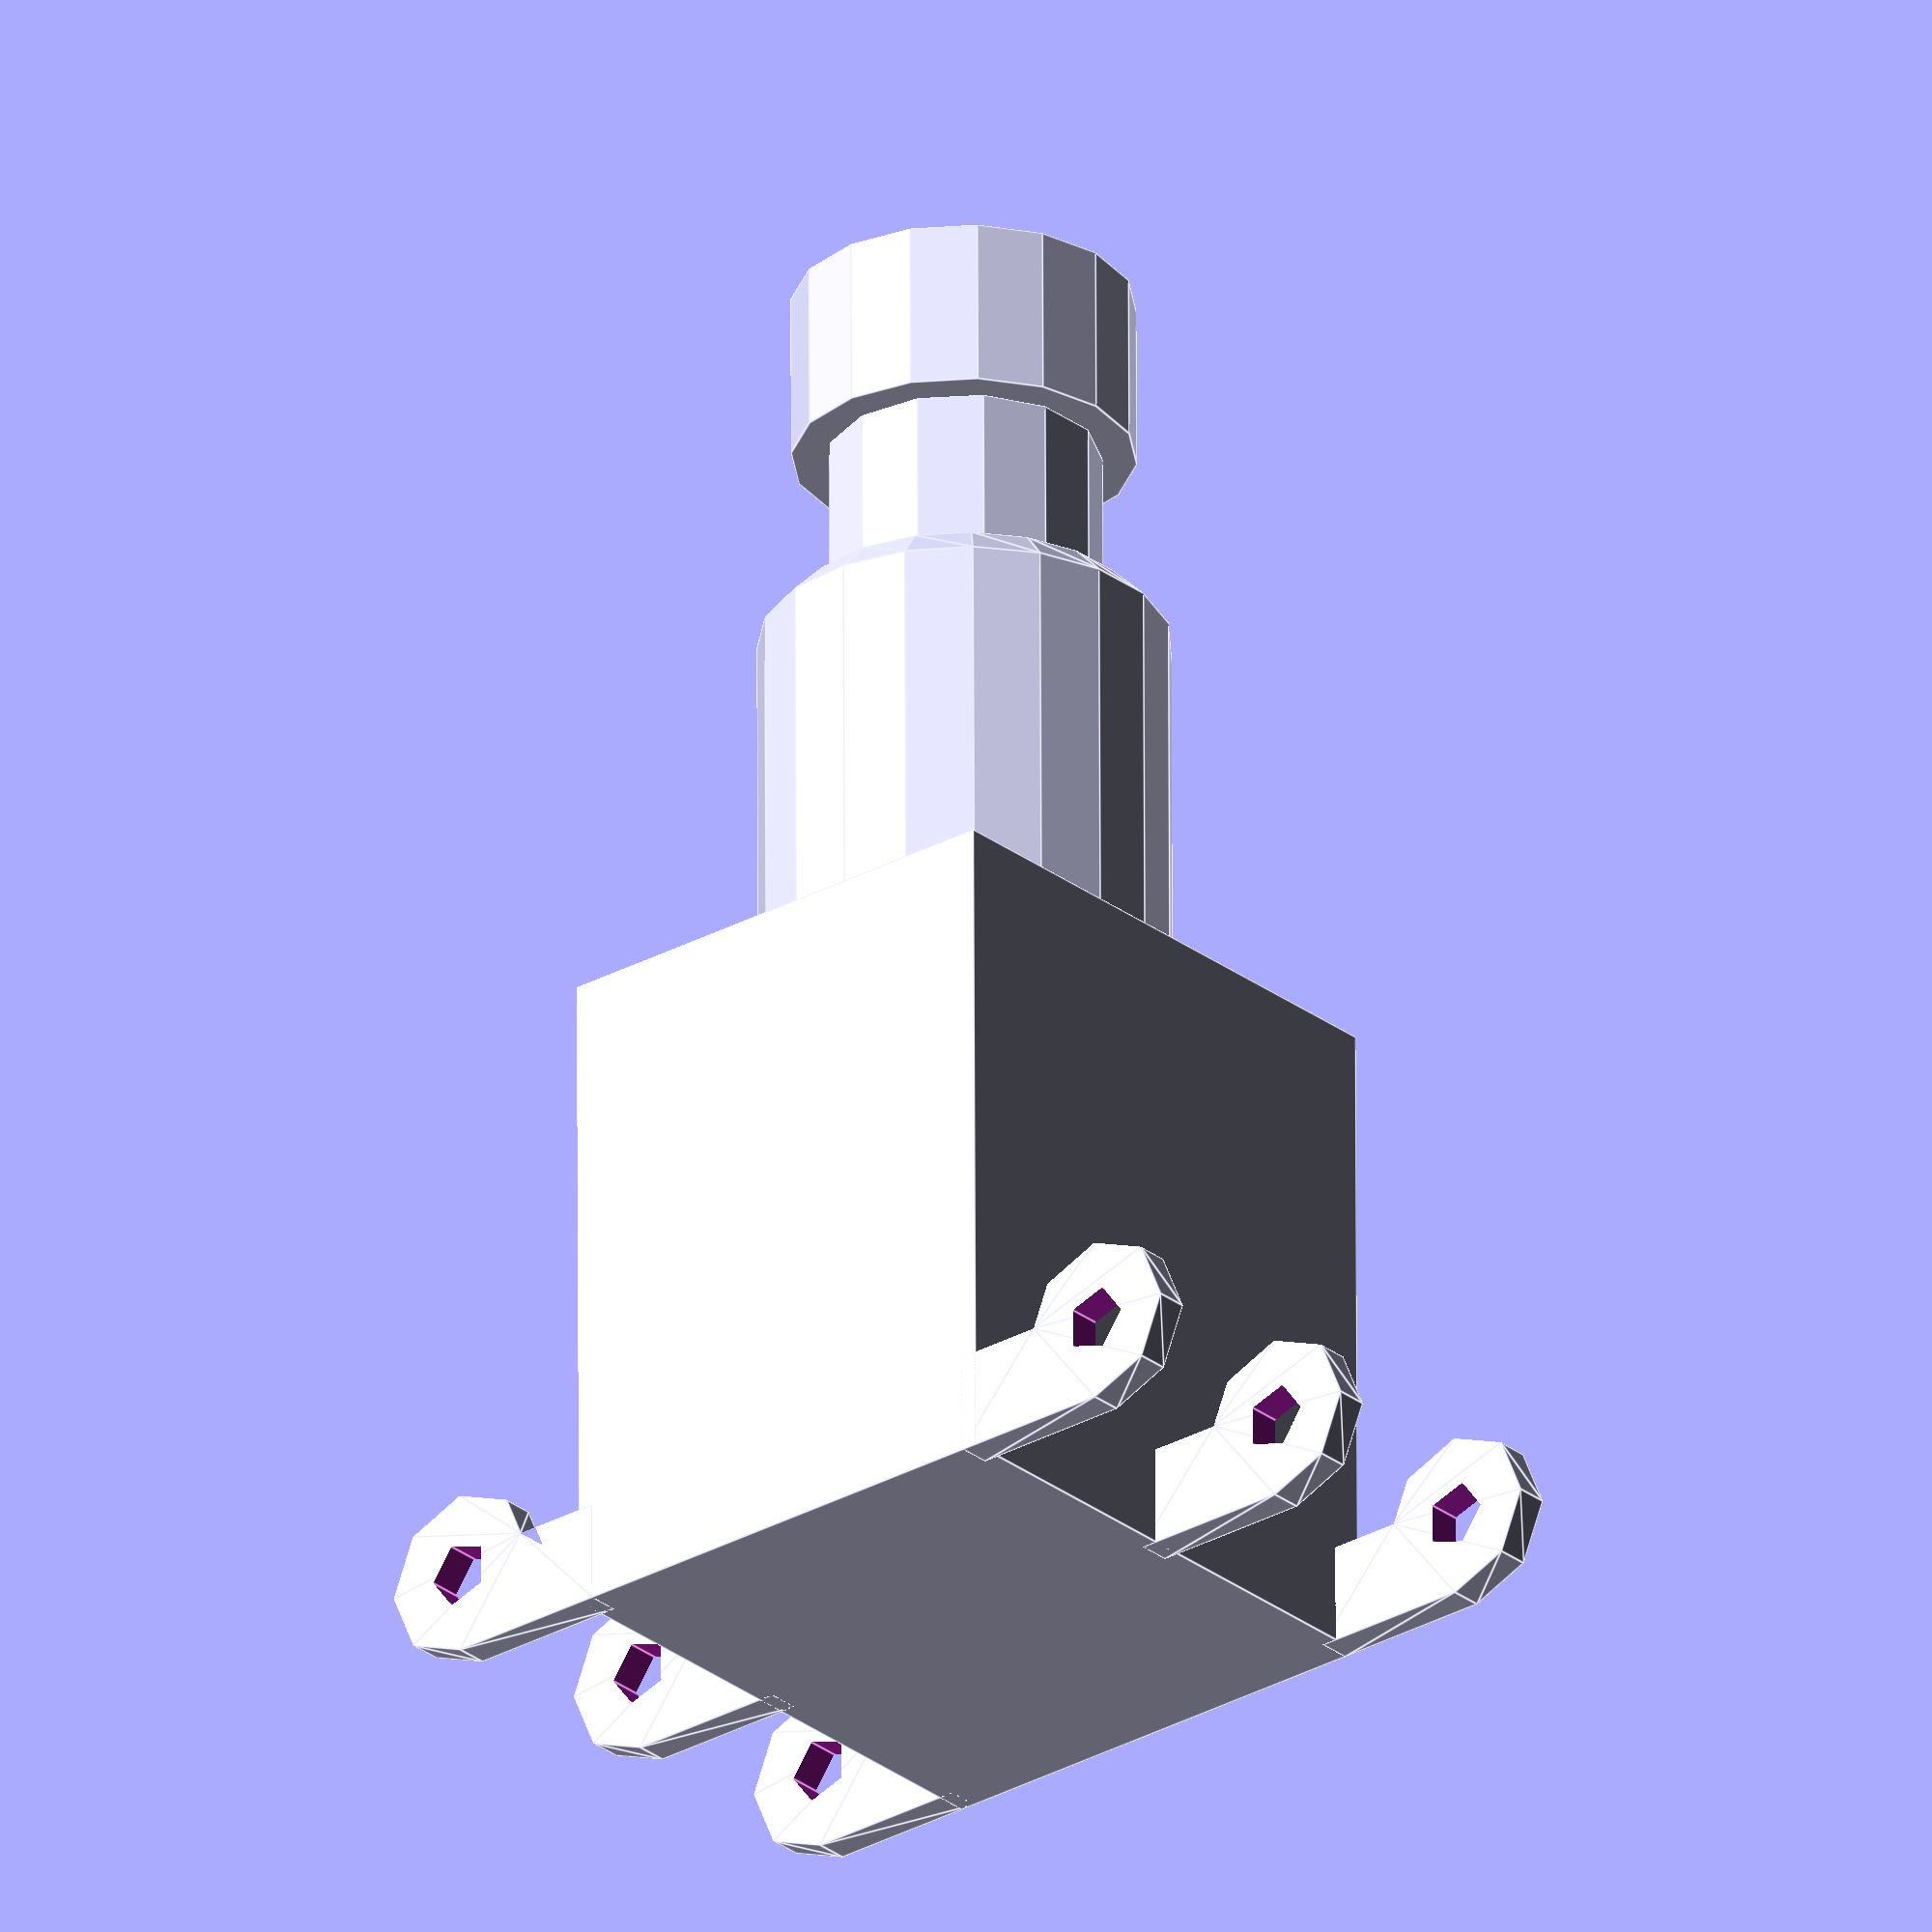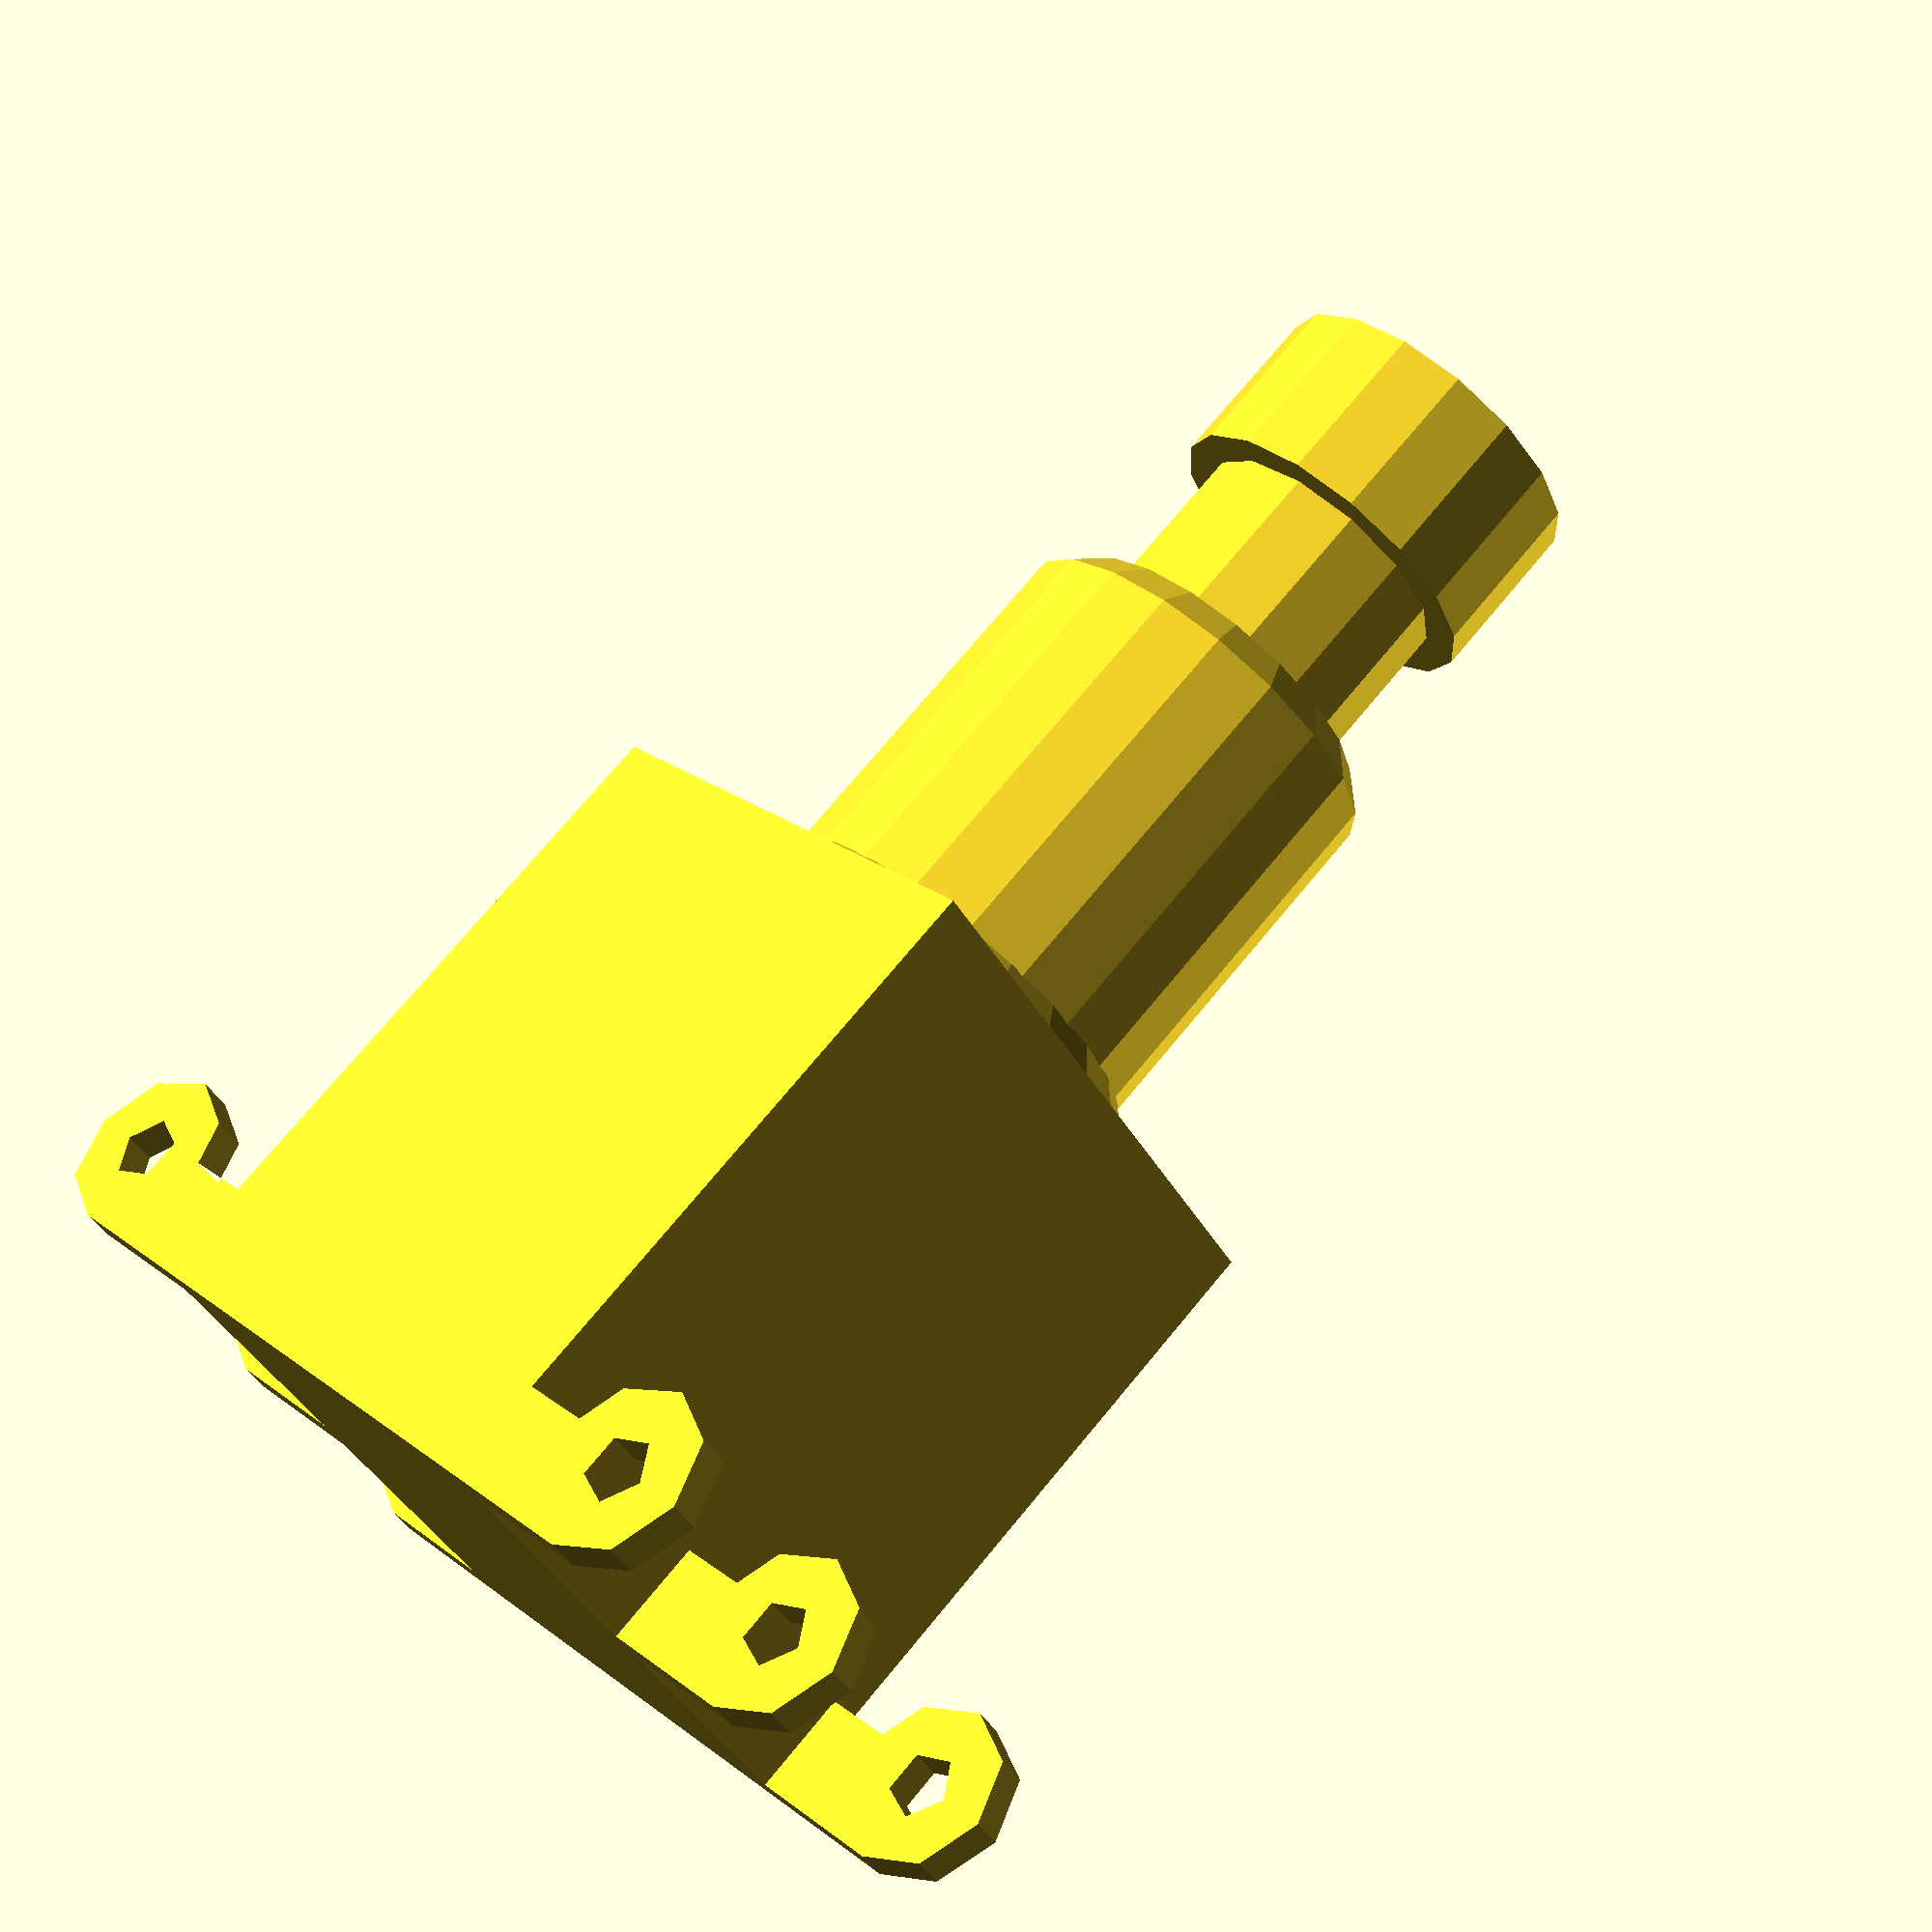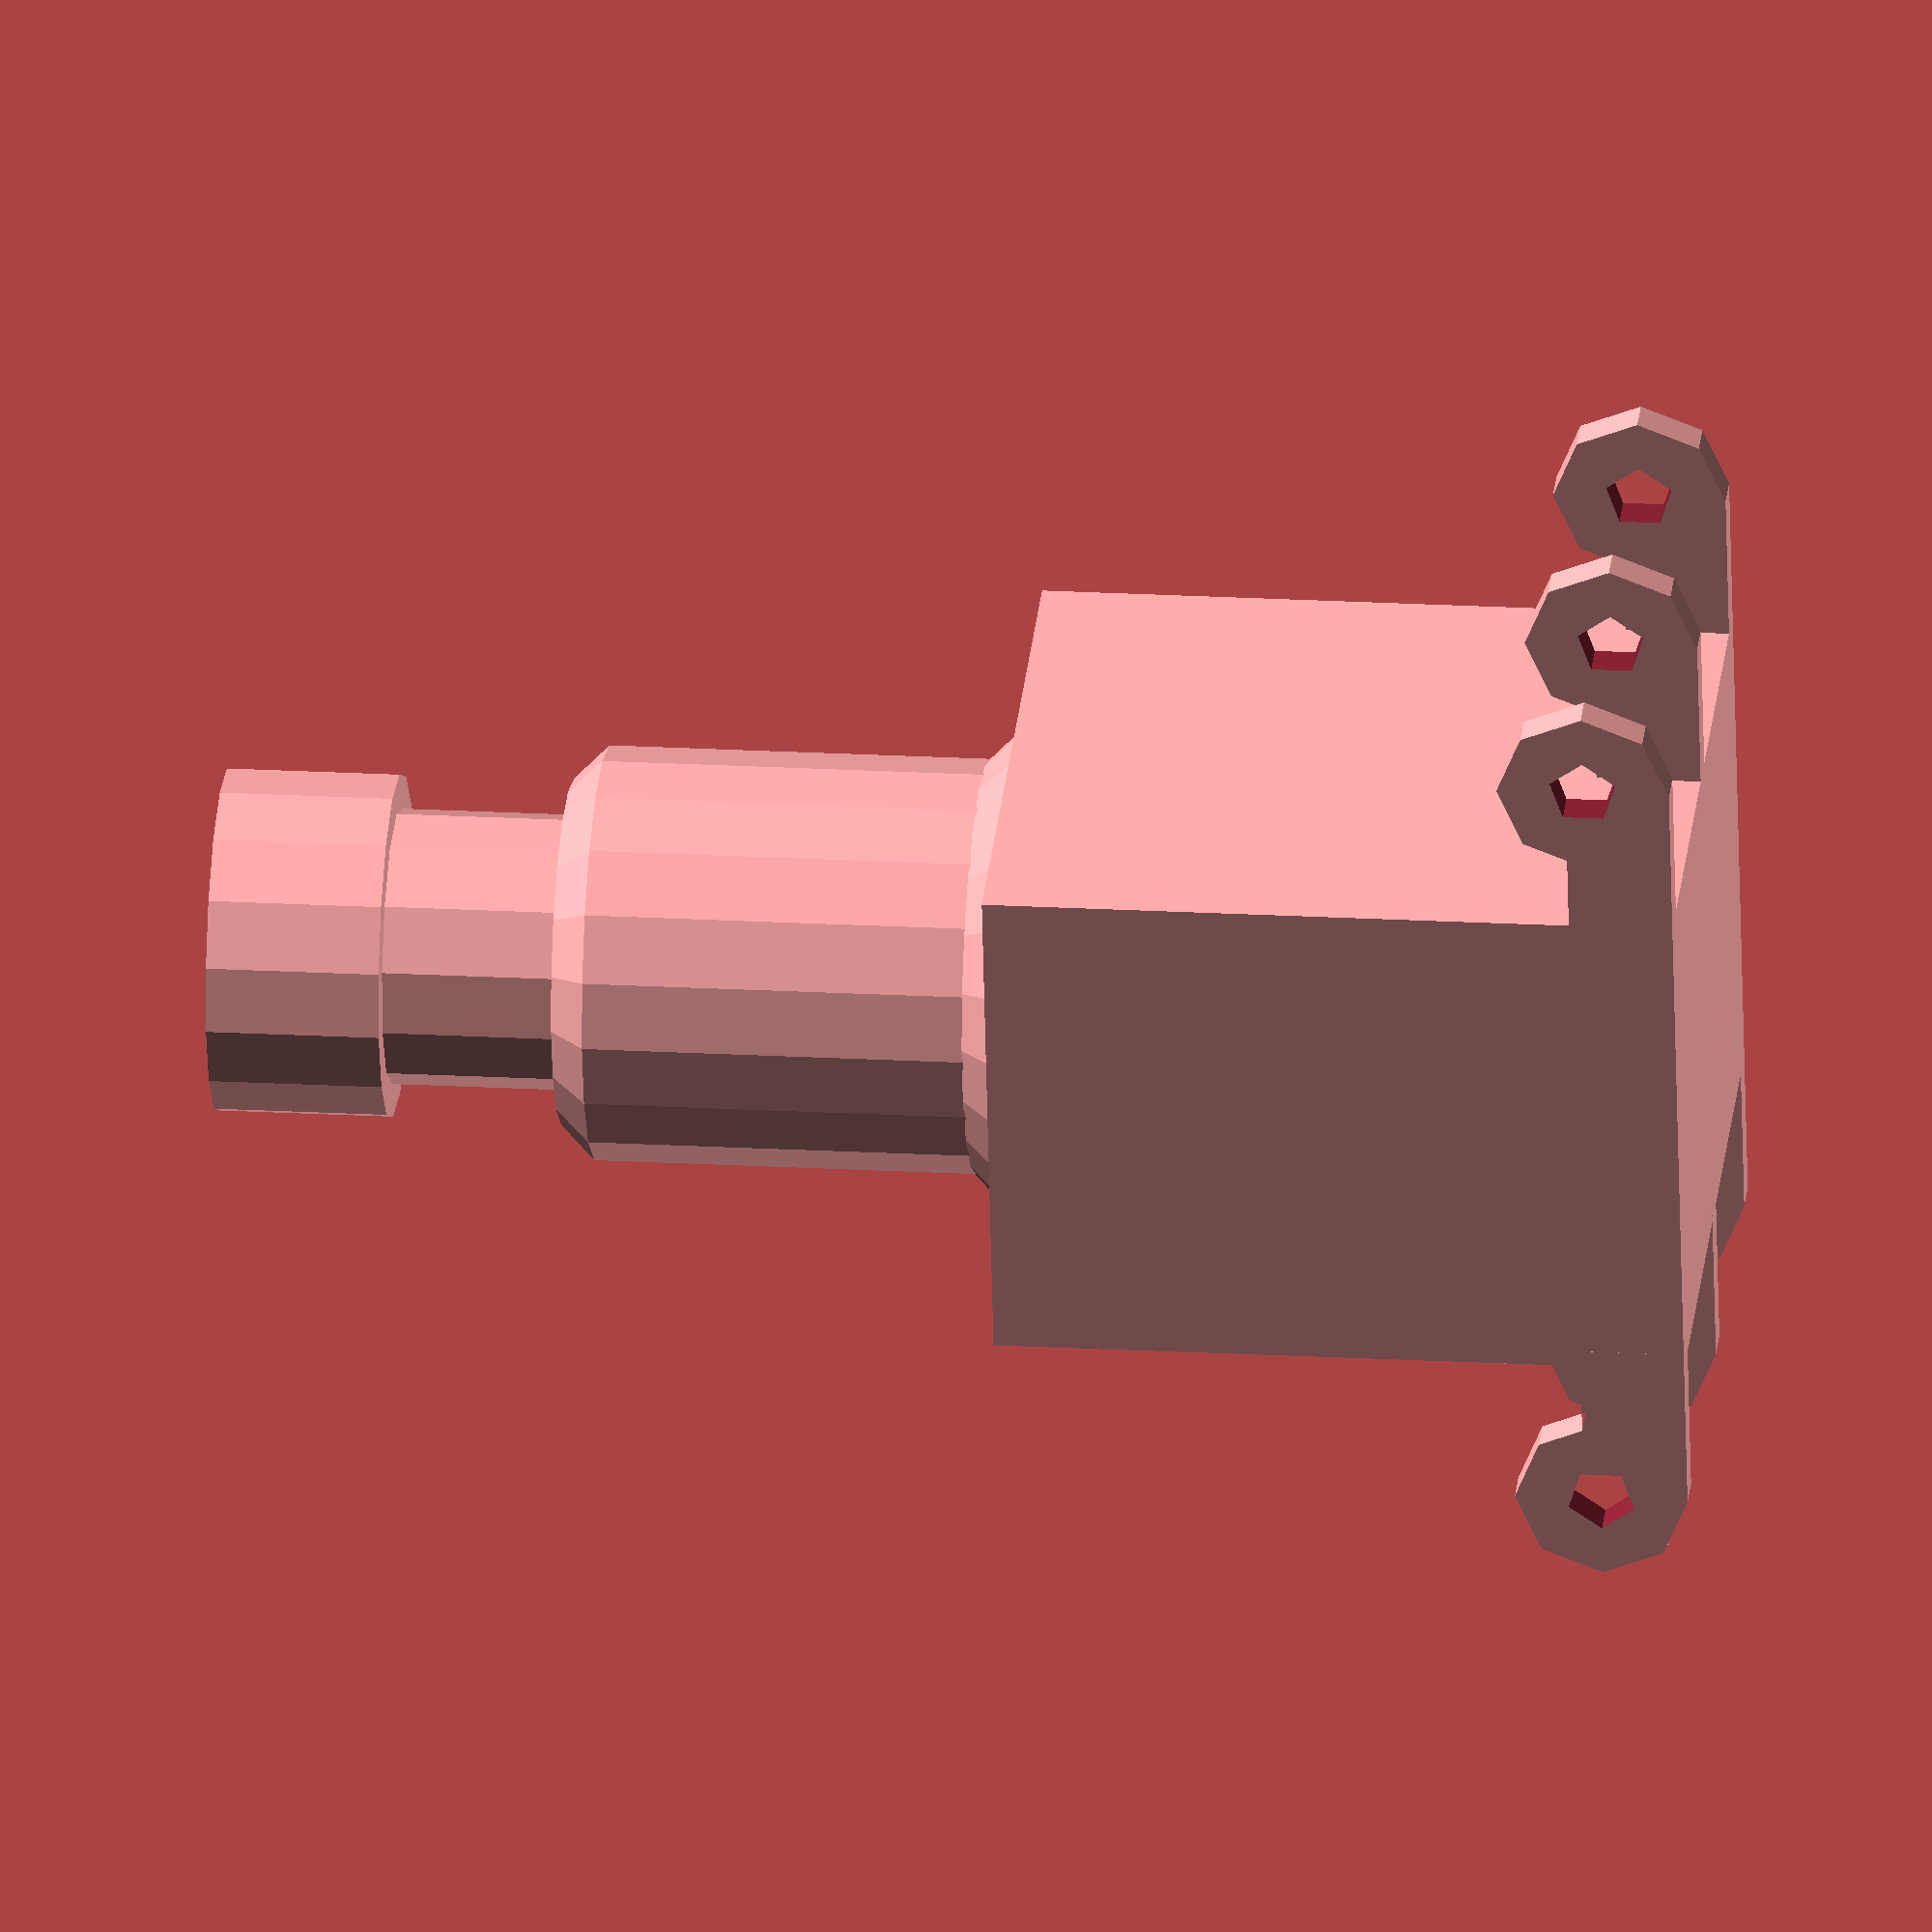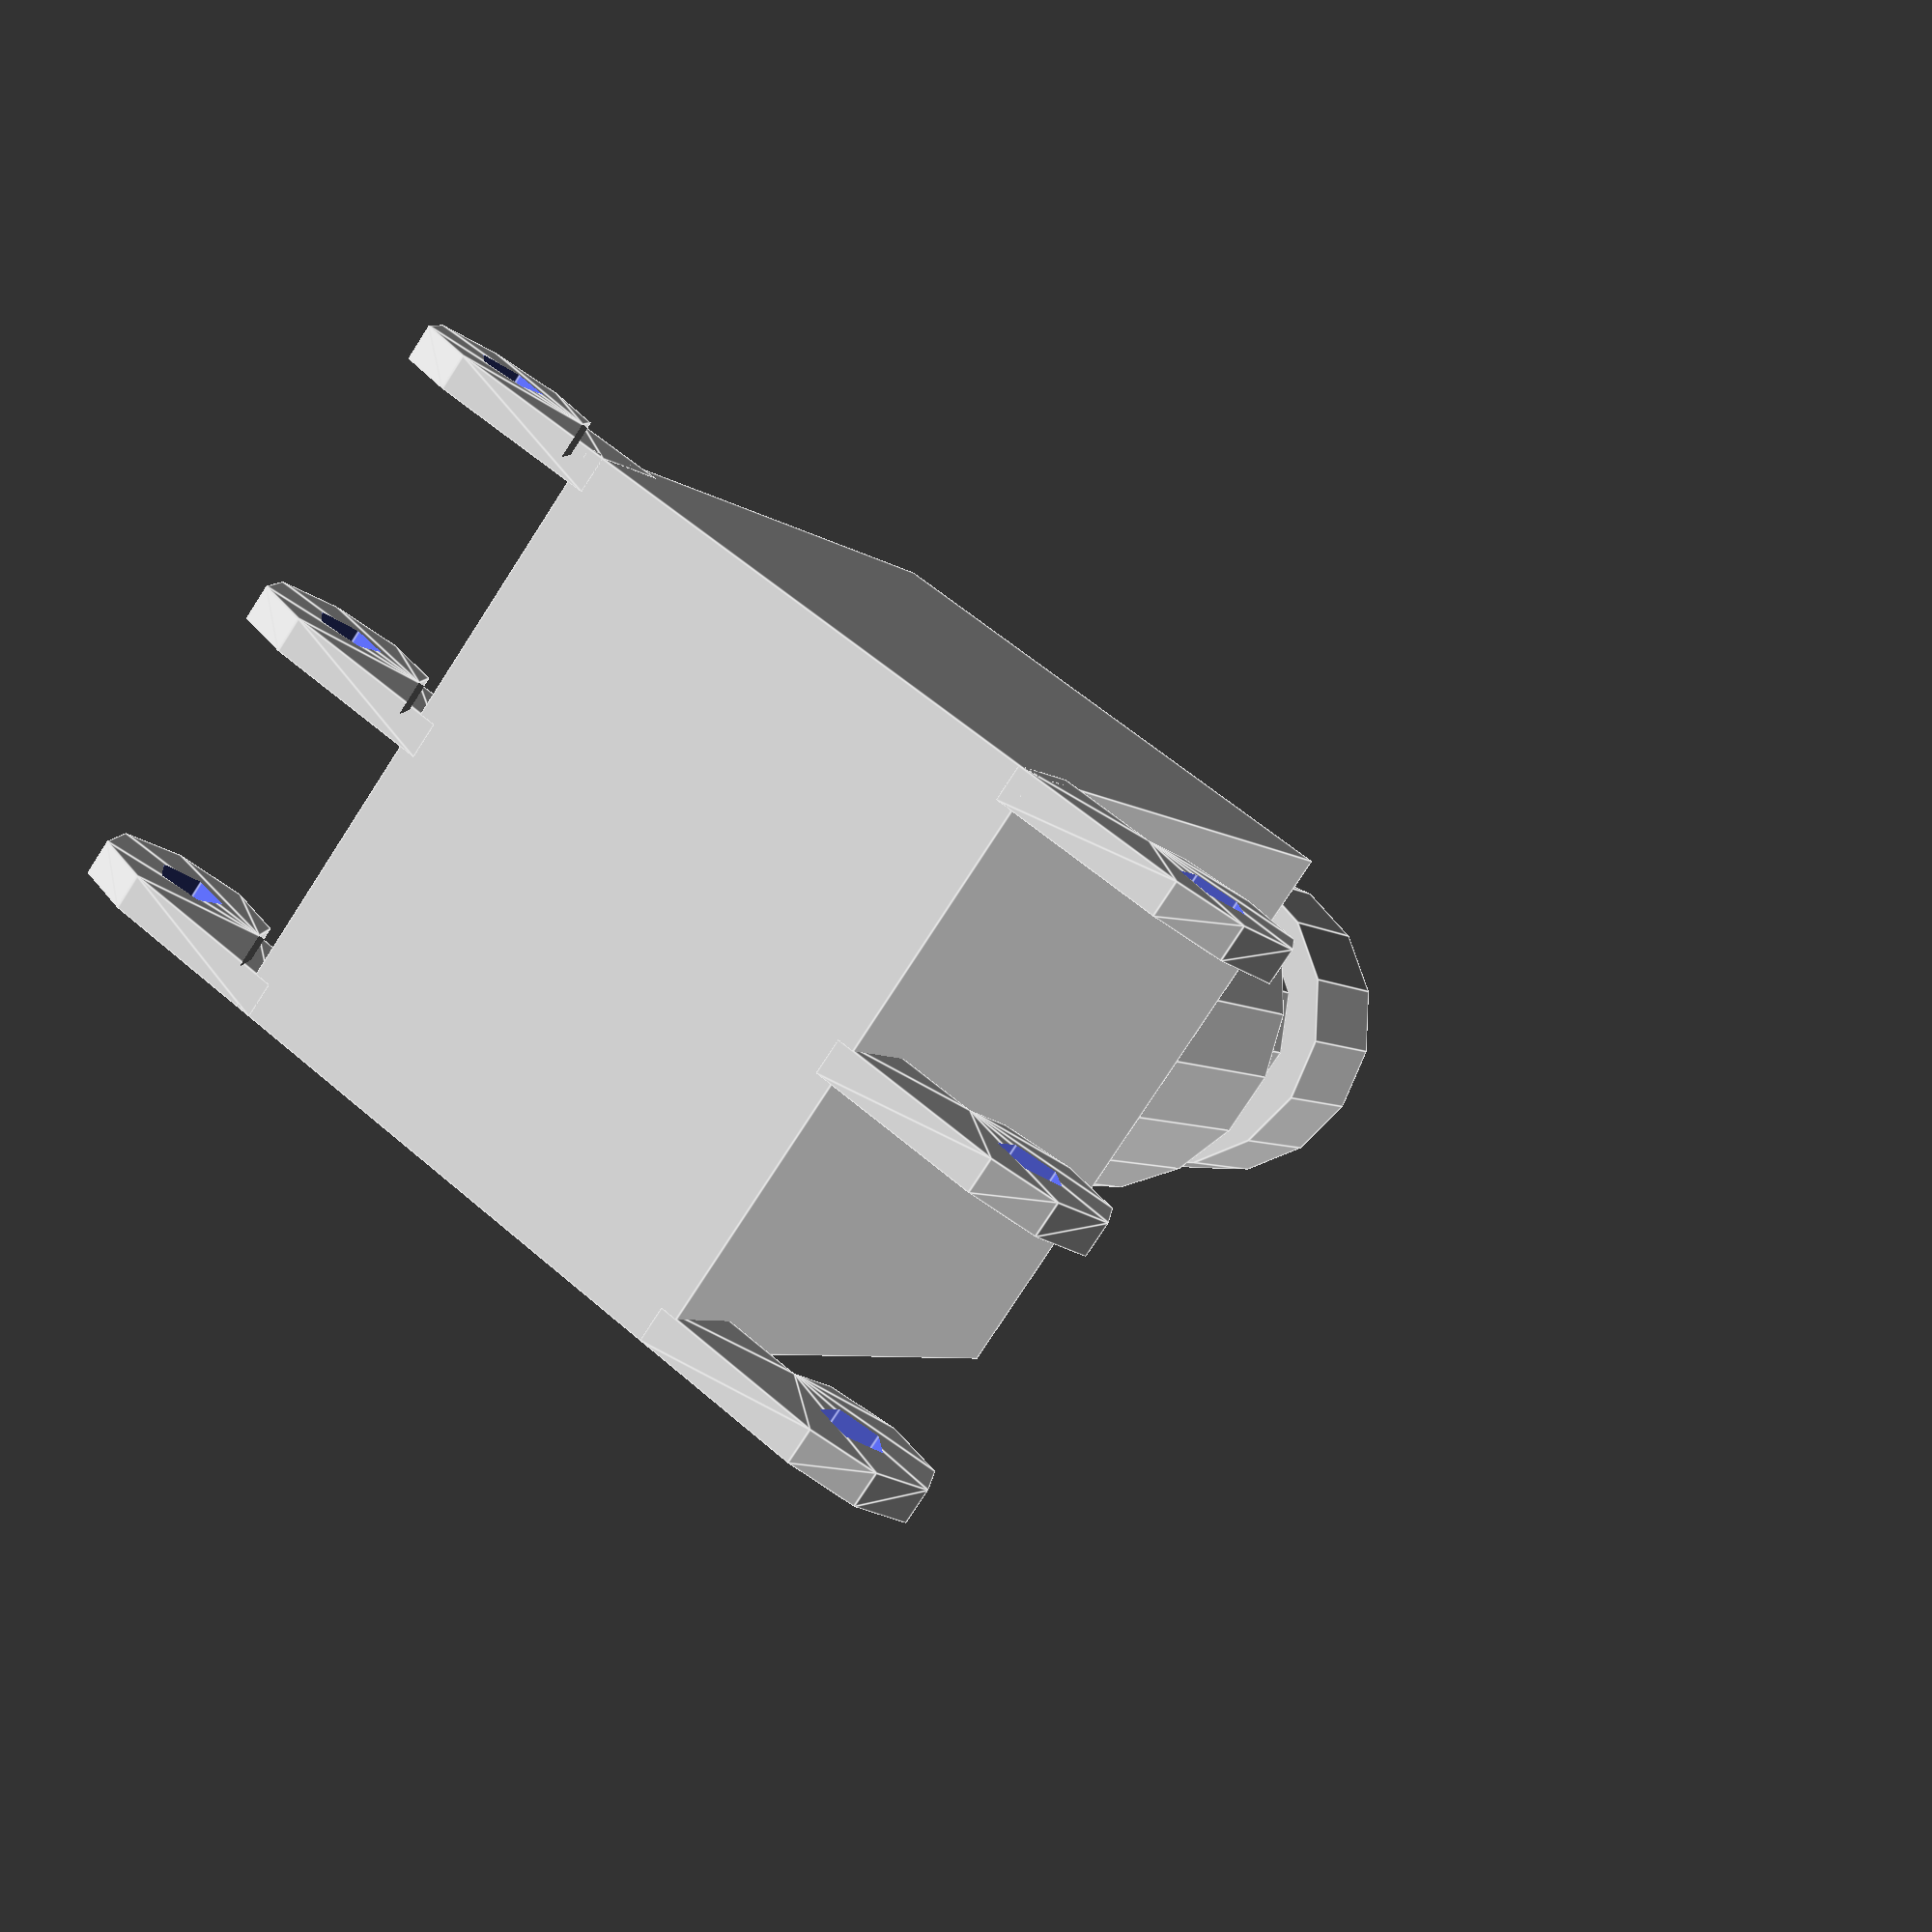
<openscad>
module contact()
{
    rotate([90,0,0]) union()
    {
        difference()
        {
            union() linear_extrude(height =1,center=true)
            {
                square([5,3 ]);
                translate([5,5/2]) circle(d=5);
            }
            translate([5,5/2]) cylinder(d=2,h=2,center=true);
        }    
     }
 }

module footswitch()
 {
    translate([-15/2,-17/2,0]) cube([15,17,20]);
    translate([0,0,20]) cylinder(d1=14,d2=12,h=1);
    translate([0,0,10]) cylinder(d=12,h=12+10);
    translate([0,0,20+12]) cylinder(d1=12,d2=10,h=1);
    translate([0,0,10+13]) cylinder(d=8,h=5+10);
    translate ([0,0,20+13+5]) cylinder(d=10,h=5);
     
    mirror()
    {
        translate([7,-8,0]) contact();
        translate([7,0,0]) contact();
        translate([7,8,0]) contact();
    }
    {
        translate([7,-8,0]) contact();
        translate([7,0,0]) contact();
        translate([7,8,0]) contact();
    }
}

footswitch();


</openscad>
<views>
elev=117.7 azim=220.4 roll=0.2 proj=o view=edges
elev=107.1 azim=217.4 roll=320.5 proj=p view=solid
elev=160.1 azim=282.4 roll=84.0 proj=o view=solid
elev=185.1 azim=143.6 roll=336.6 proj=p view=edges
</views>
